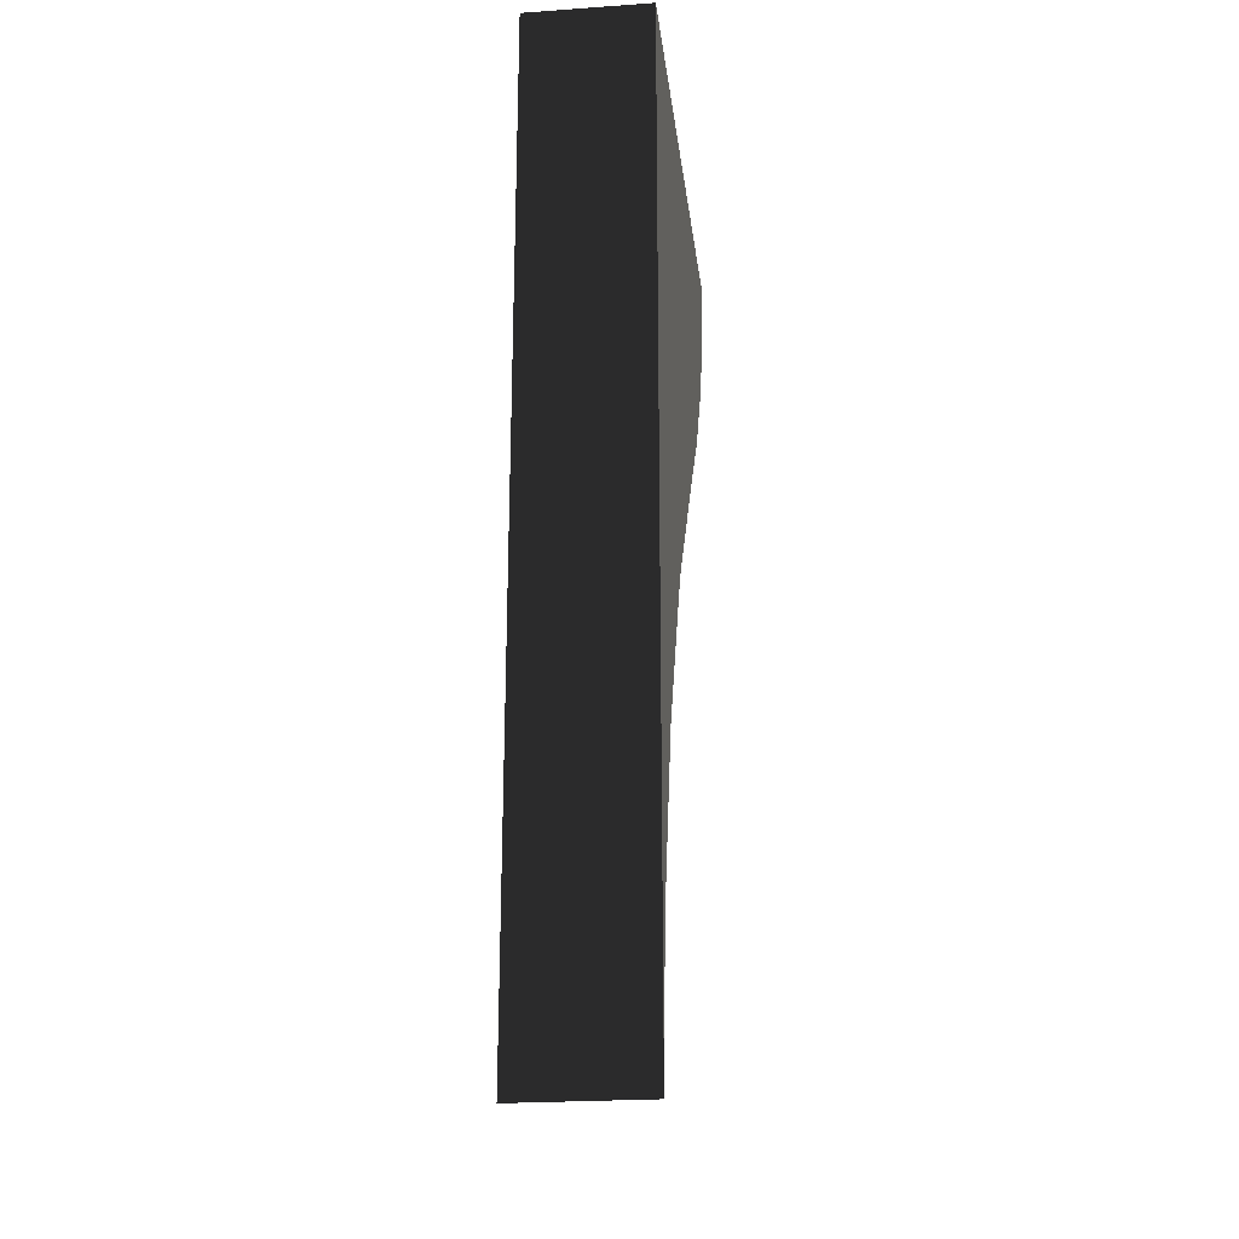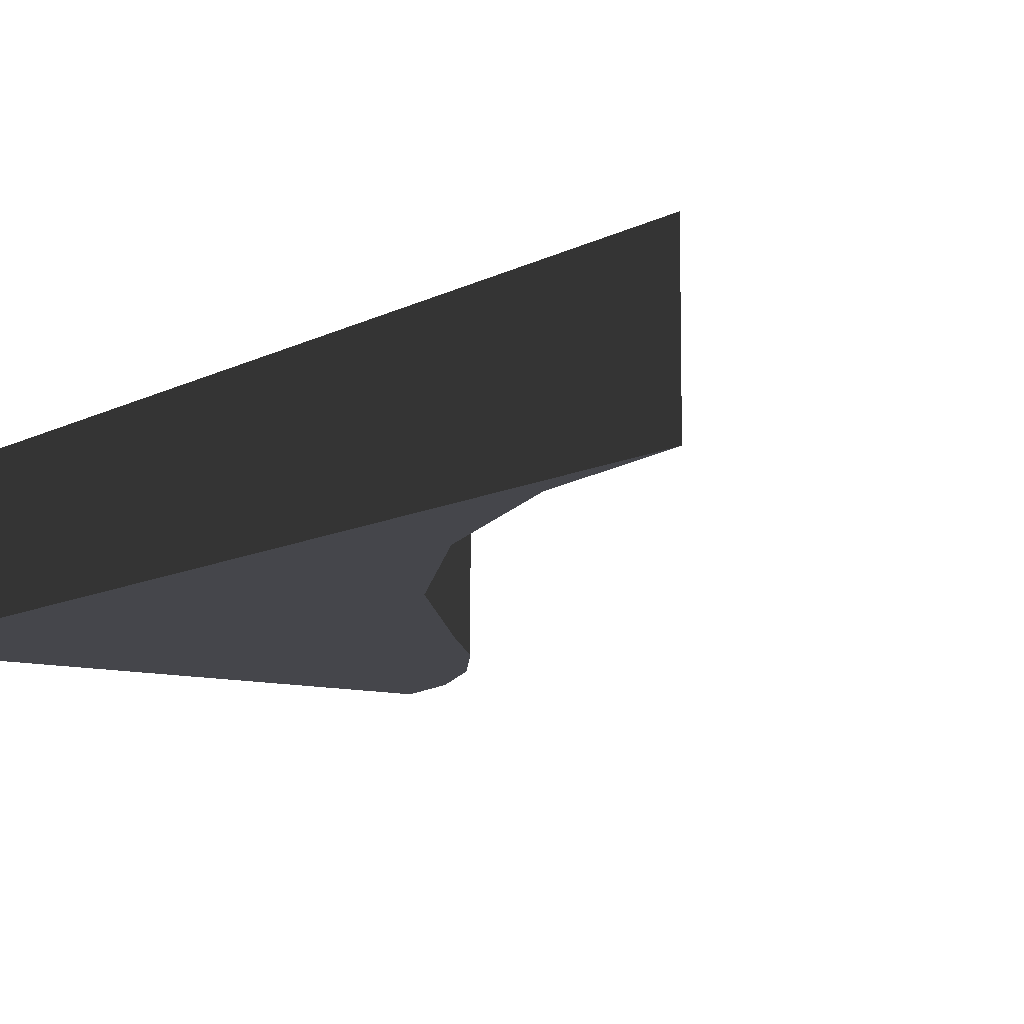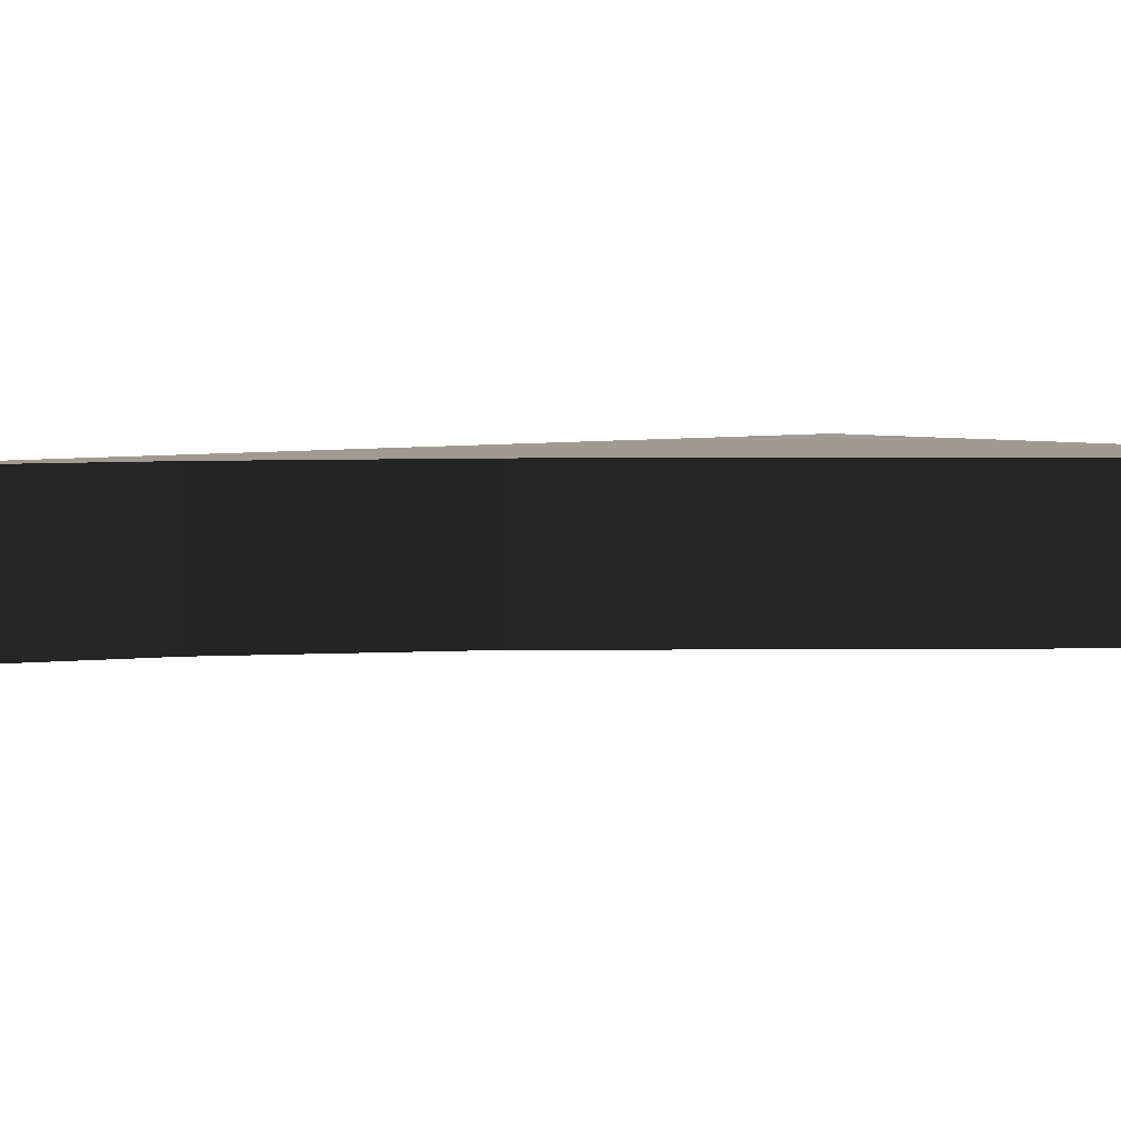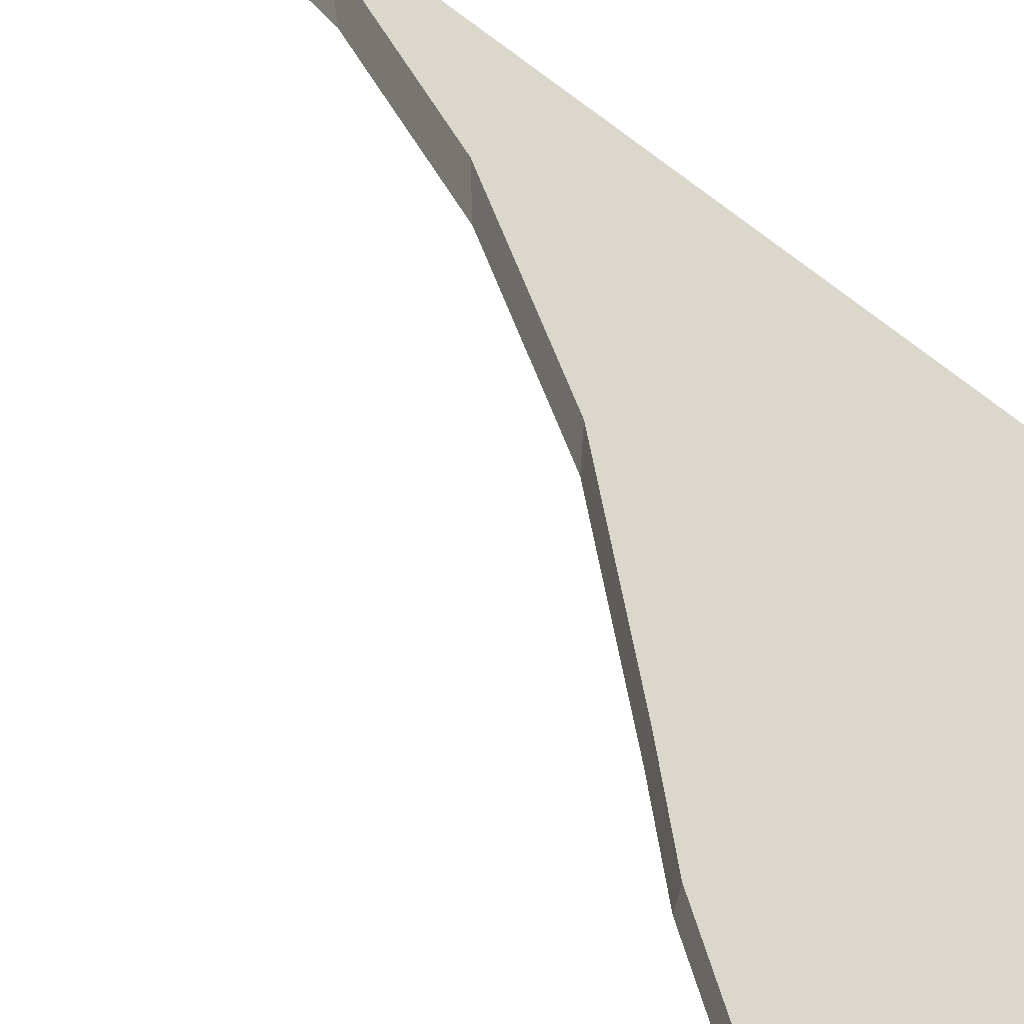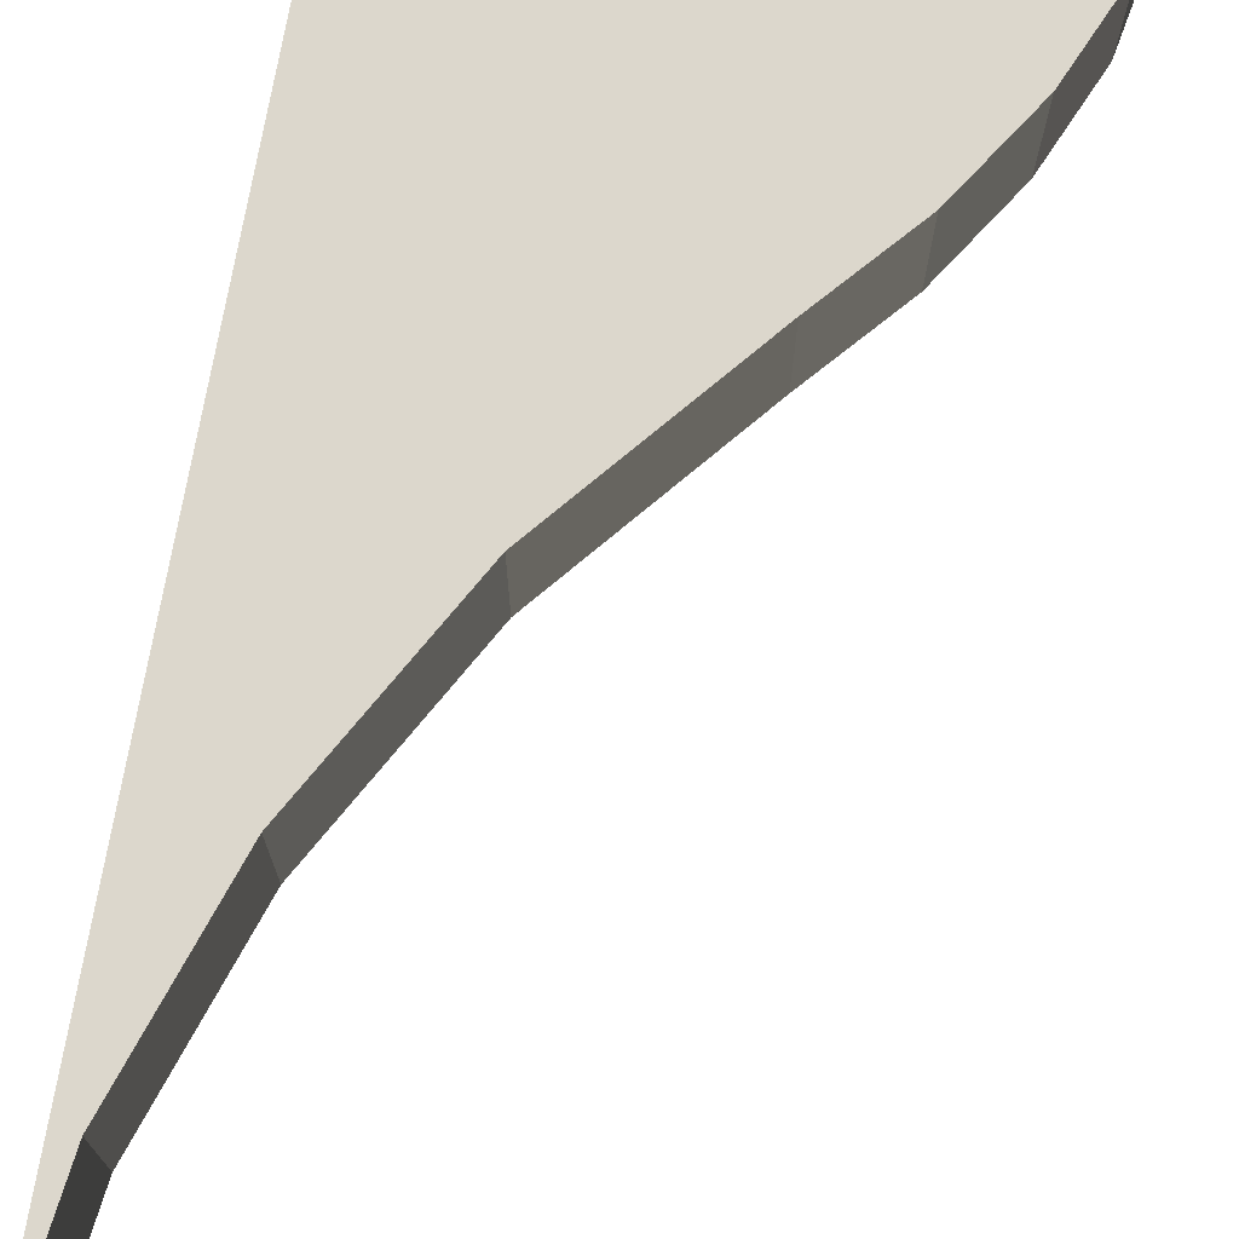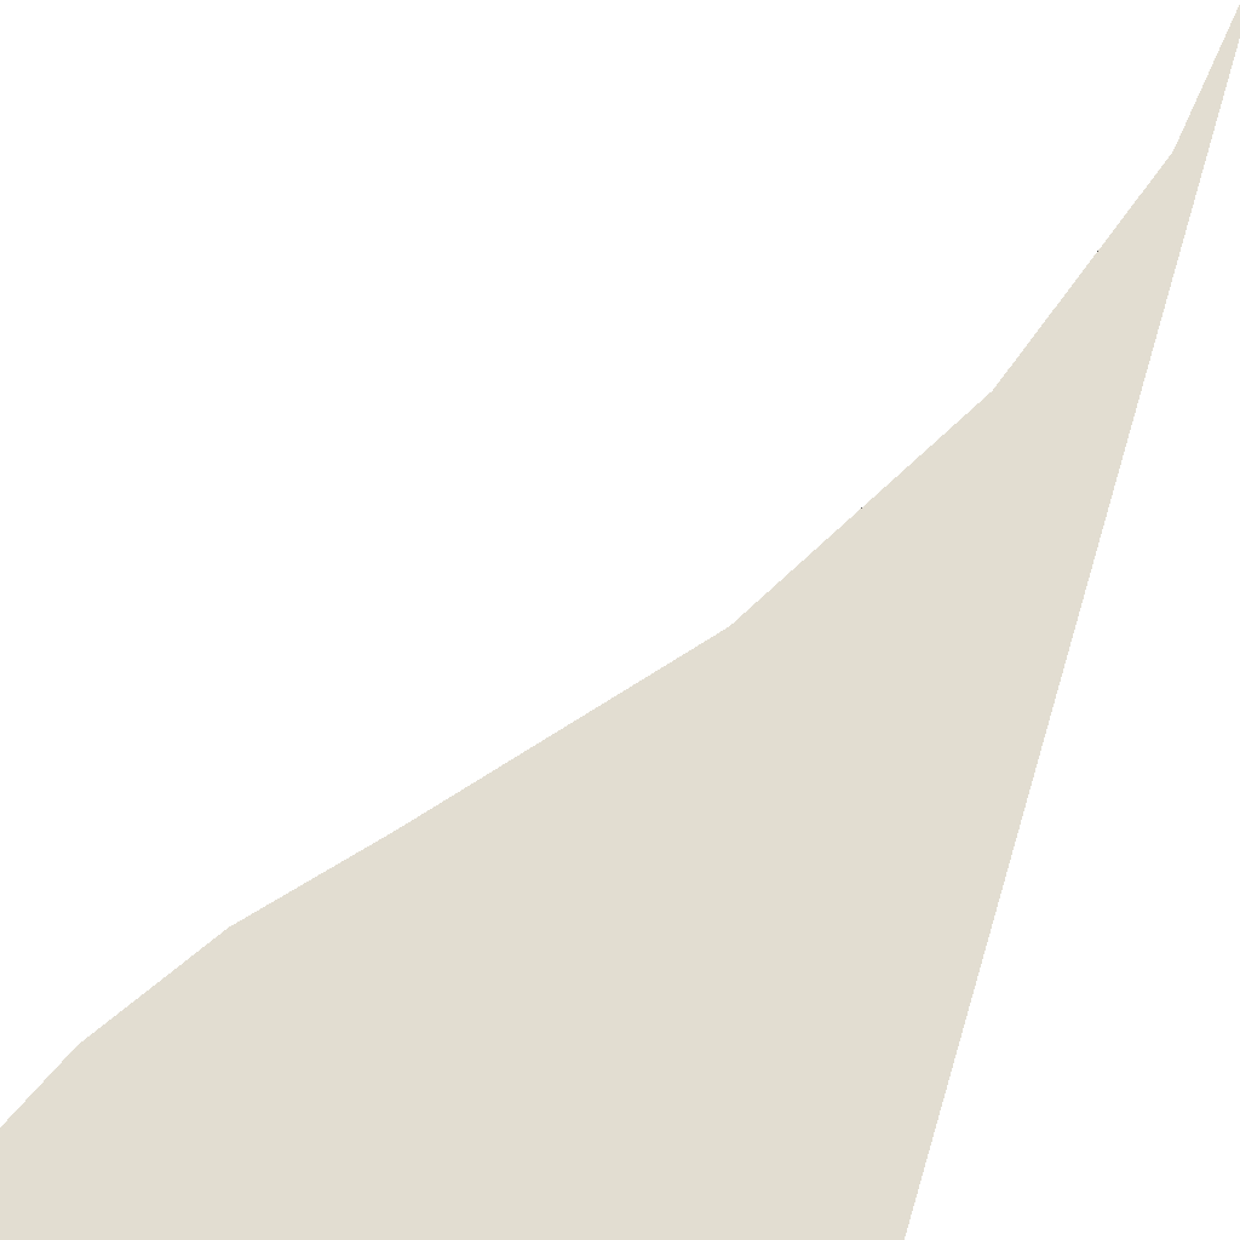
<metadata>
{"format":"obj","ext":"obj","renderer":"f3d","projection":"perspective","resolution":1024,"background":"white","views":[{"elev":-23.9,"azim":96.7,"up":"+Z"},{"elev":-10.0,"azim":144.4,"up":"+Y"},{"elev":4.1,"azim":-131.2,"up":"+Y"},{"elev":72.9,"azim":-51.4,"up":"+Y"},{"elev":72.8,"azim":-170.3,"up":"+Y"},{"elev":68.4,"azim":16.9,"up":"+Y"}]}
</metadata>
<code>
v 0.461 -0.25 -1.203
v 0.5 -0.5 -1.5
v 0.5 -0.25 -1.5
v 0.461 -0.5 -1.203
v 0.338 -0.25 -0.844
v 0.338 -0.5 -0.844
v 0.133 -0.25 -0.481
v 0.133 -0.5 -0.481
v -0.147 -0.25 -0.147
v -0.147 -0.5 -0.147
v -0.285 -0.25 0.01
v -0.285 -0.5 0.01
v -0.396 -0.25 0.18
v -0.396 -0.5 0.18
v -0.472 -0.25 0.353
v -0.472 -0.5 0.353
v -0.5 -0.25 0.5
v -0.5 -0.5 0.5
v 0.5 -0.25 0.5
v 0.5 -0.5 0.5
g 1
f 19 3 1
f 19 1 5
f 19 5 7
f 19 7 9
f 19 9 11
f 19 11 13
f 19 13 15
f 19 15 17
g 2
f 2 20 4
f 4 20 6
f 6 20 8
f 8 20 10
f 10 20 12
f 12 20 14
f 14 20 16
f 16 20 18
g 3
f 3 2 1
f 4 1 2
f 1 4 5
f 6 5 4
f 5 6 7
f 8 7 6
f 7 8 9
f 10 9 8
f 9 10 11
f 12 11 10
f 11 12 13
f 14 13 12
f 13 14 15
f 16 15 14
f 15 16 17
f 18 17 16
g 4
f 19 20 3
g 5
f 19 20 3
f 2 3 20
g 6
f 17 18 19
f 20 19 18

</code>
